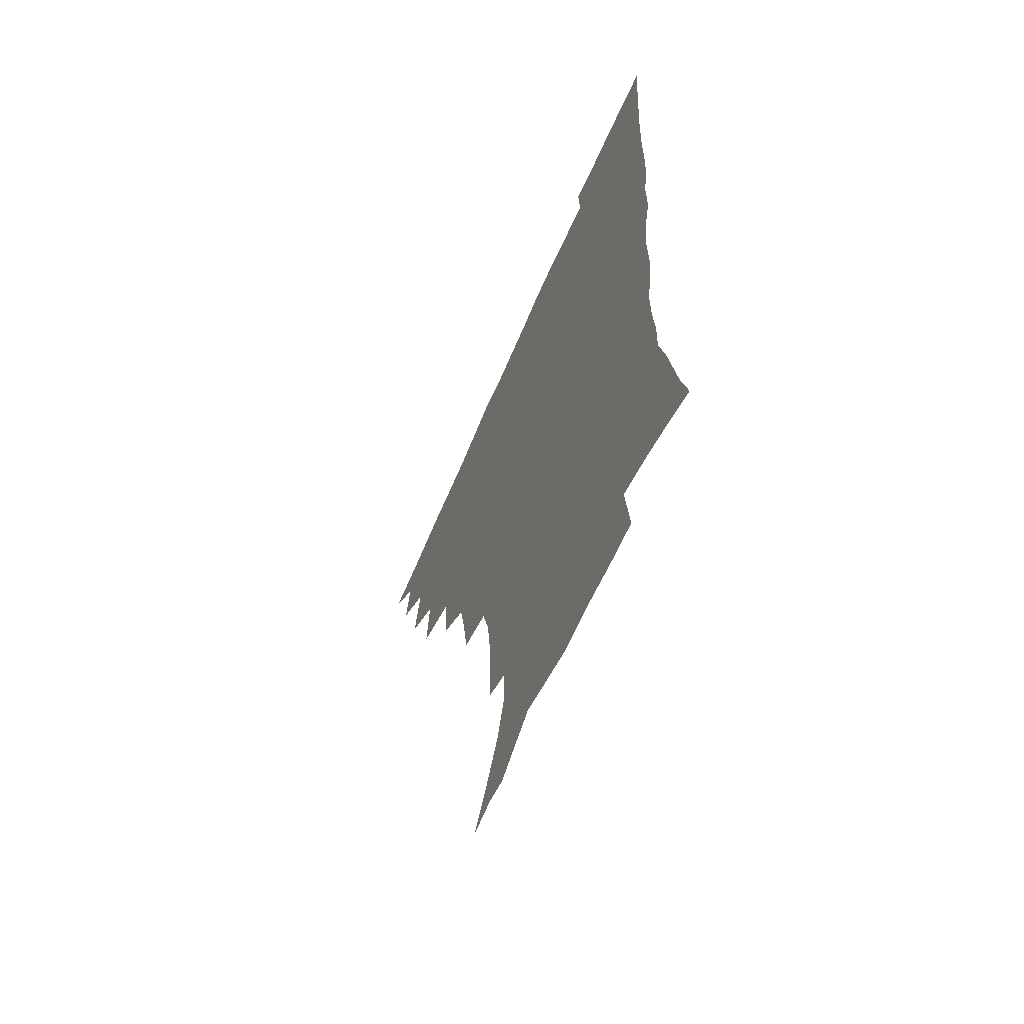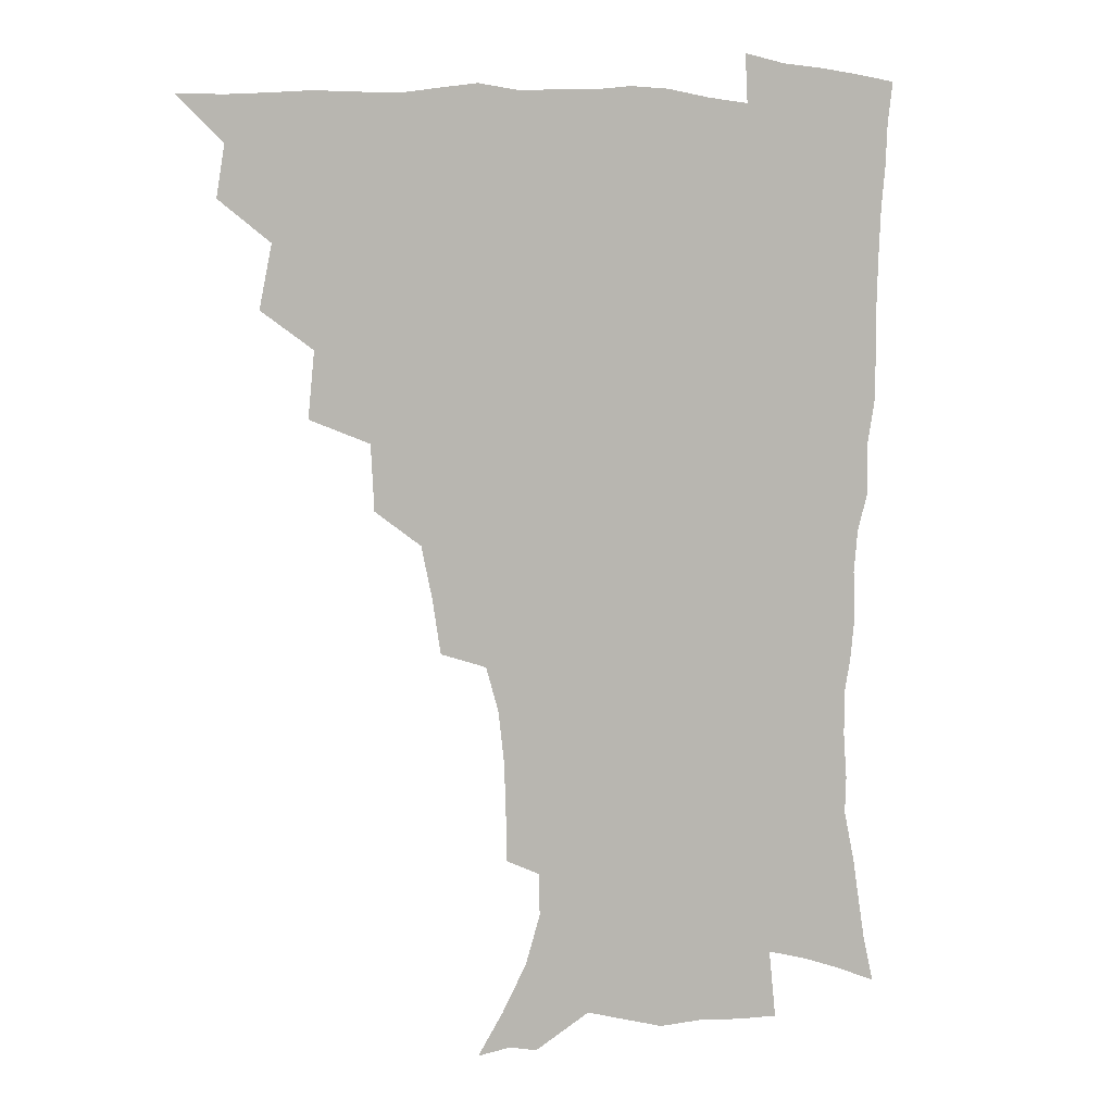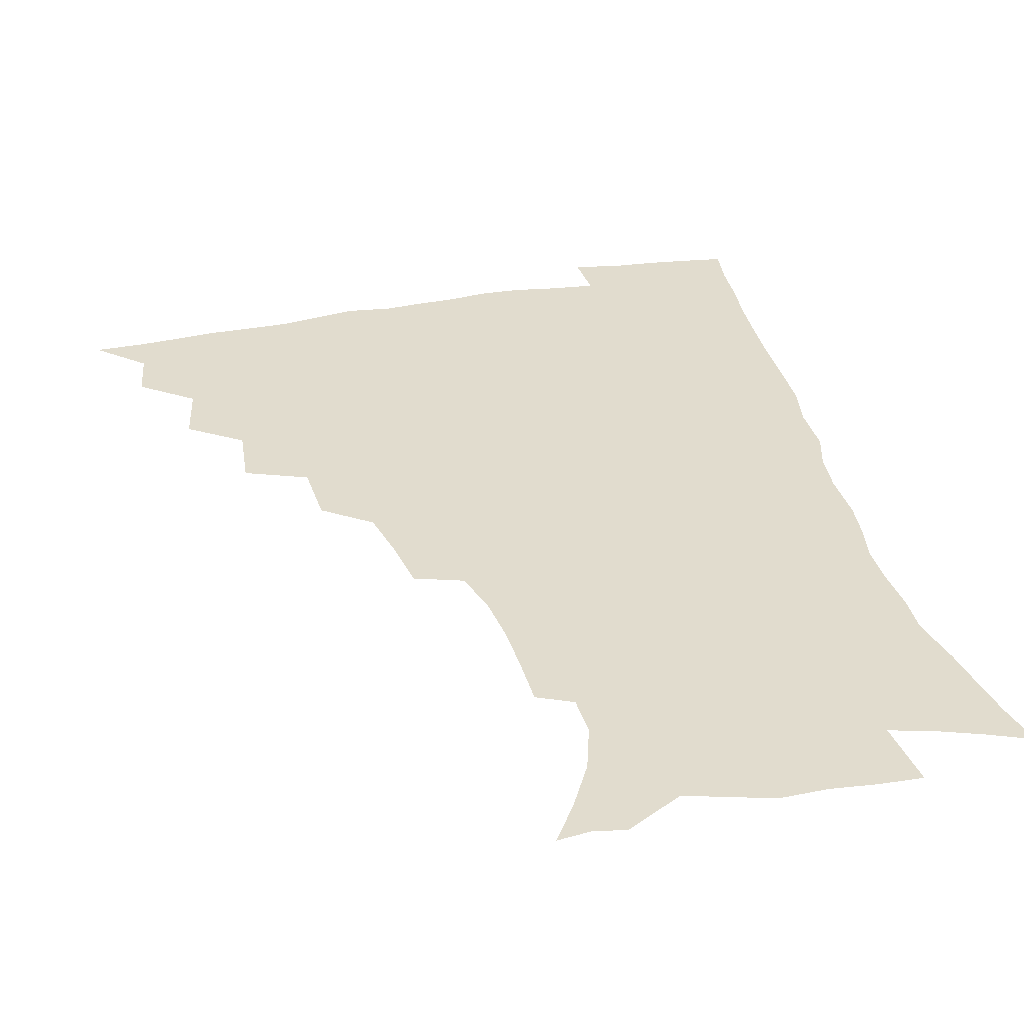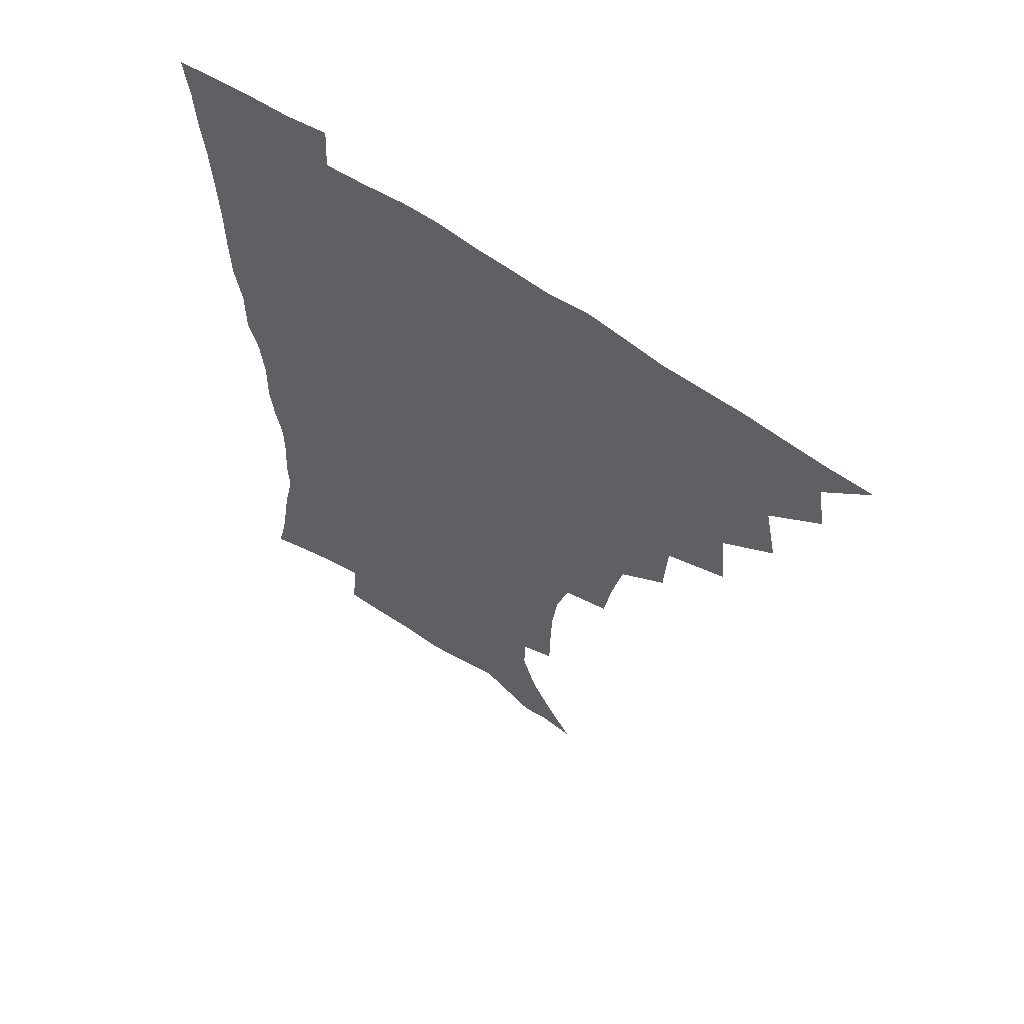
<metadata>
{"format":"obj","ext":"obj","renderer":"f3d","projection":"perspective","resolution":1024,"background":"white","views":[{"elev":-64.0,"azim":66.8,"up":"+Y"},{"elev":5.9,"azim":-24.2,"up":"+Y"},{"elev":34.1,"azim":-14.1,"up":"+Z"},{"elev":61.6,"azim":-144.5,"up":"+Y"}]}
</metadata>
<code>
v 450.6 493.9 0
v 464.3 460.5 0
v 467.3 478.4 0
v 467 494 0
v 478.4 424.3 0
v 482.8 446.3 0
v 483.3 463.1 0
v 483.3 479 0
v 482.3 495.1 0
v 494.8 388.1 0
v 497.1 411.1 0
v 499.2 431.4 0
v 500.1 448.6 0
v 499.9 464.4 0
v 498.7 480.1 0
v 497.5 496.4 0
v 518 356.6 0
v 516.7 379.5 0
v 516.6 400.4 0
v 517.3 419.7 0
v 517.5 436.2 0
v 516.2 450.6 0
v 515.1 465.5 0
v 514.1 480.5 0
v 512.8 496.4 0
v 541.8 306.4 0
v 538.7 326 0
v 534.8 344.2 0
v 535 370.3 0
v 533.7 388.4 0
v 532.5 405 0
v 531.6 420.5 0
v 531.7 436.5 0
v 531.3 451.6 0
v 530.3 466.3 0
v 529 481.4 0
v 527.8 496.6 0
v 566.2 231.6 0
v 566 249 0
v 565.4 266.6 0
v 563.3 284.8 0
v 558.7 300.9 0
v 554.9 319.3 0
v 552.6 339 0
v 550.9 358.3 0
v 548.9 374.7 0
v 548.8 393.5 0
v 548.3 409.2 0
v 548.1 424.4 0
v 547.2 438.5 0
v 547.2 452.8 0
v 545.1 467.5 0
v 543.7 482.4 0
v 542.2 498.8 0
v 555.2 162.7 0
v 564.5 177.1 0
v 573.6 193.8 0
v 579 210.9 0
v 578.5 225.8 0
v 578 243.9 0
v 577.3 261.1 0
v 575.9 278.6 0
v 573.1 294.2 0
v 569.7 309.5 0
v 567.5 328.2 0
v 565.6 345.5 0
v 564.7 364.4 0
v 563.3 379.7 0
v 562.5 395.4 0
v 562.7 411.8 0
v 562.3 426.2 0
v 562.1 440.4 0
v 560.9 454.1 0
v 559.4 468.6 0
v 558.2 483.4 0
v 556.3 500.9 0
v 567.4 164.2 0
v 579.4 183.2 0
v 587.6 203.3 0
v 589.8 220.4 0
v 589.6 236.6 0
v 588.5 251.3 0
v 587.7 268.4 0
v 586.4 286.8 0
v 584.4 303.2 0
v 581.7 316.9 0
v 579.8 333.5 0
v 579 352.1 0
v 577.7 367.3 0
v 577.4 384.1 0
v 577 399.3 0
v 576.7 413.6 0
v 576.5 428.1 0
v 576 441.1 0
v 575.3 454.7 0
v 574 468.9 0
v 572.7 483.9 0
v 572 498.9 0
v 577.5 161.9 0
v 593 188.1 0
v 598.9 208.3 0
v 600.6 227.2 0
v 600.2 242.6 0
v 599.6 259.4 0
v 598.9 275.9 0
v 597 290.8 0
v 595.3 306.2 0
v 594 323.8 0
v 592.7 339.5 0
v 591.7 354.7 0
v 590.9 369.7 0
v 590.2 383.9 0
v 590.2 399.5 0
v 590.1 414.4 0
v 589.8 427.8 0
v 589.7 441.7 0
v 589.3 455.2 0
v 588.5 469.1 0
v 587.5 483.4 0
v 585.9 499.8 0
v 597.9 173.2 0
v 607.2 194.5 0
v 610.4 213.4 0
v 610.8 228.6 0
v 610.5 244.4 0
v 609.9 258.7 0
v 609.3 280.1 0
v 608.1 295.6 0
v 606.9 310.1 0
v 605.7 325.2 0
v 604.7 340.8 0
v 604.2 356.5 0
v 603.8 371.9 0
v 603.9 387.5 0
v 603.5 400.8 0
v 603.7 415.8 0
v 603.6 428.6 0
v 603.4 442 0
v 603.5 455.5 0
v 602.8 469.4 0
v 601.4 484.5 0
v 600 500.3 0
v 612 169 0
v 618.8 194 0
v 621.2 214.2 0
v 621.8 232.8 0
v 621.2 245.7 0
v 620.7 262.4 0
v 619.8 281.8 0
v 619.1 295.7 0
v 618.2 313.2 0
v 617.6 328.1 0
v 616.9 342.5 0
v 616.7 357.4 0
v 616.5 373.3 0
v 616.5 388.2 0
v 616.6 401.3 0
v 616.7 415.4 0
v 617.3 429.5 0
v 617.4 442.5 0
v 617.4 455.7 0
v 617.2 469.2 0
v 616.2 483.6 0
v 613.8 501.9 0
v 627.2 164.6 0
v 631.3 193.9 0
v 632.5 218 0
v 632.5 233 0
v 632.1 250.4 0
v 631.8 263.9 0
v 630.8 281.2 0
v 630.2 296.3 0
v 629.6 312.5 0
v 629.1 328.6 0
v 629.1 340.7 0
v 628.8 359 0
v 628.9 373.4 0
v 629.1 387.2 0
v 629.4 401.8 0
v 629.8 415.6 0
v 630.3 429.2 0
v 630.9 442.7 0
v 631.4 455.7 0
v 631.2 469.2 0
v 630.1 484.9 0
v 628.3 501.5 0
v 643.7 165 0
v 644.3 194.4 0
v 644.2 213.4 0
v 643.5 232.8 0
v 643.1 248.2 0
v 642.2 268.4 0
v 641.9 282.1 0
v 641.4 296.8 0
v 641.1 311.8 0
v 640.6 328.4 0
v 641 342 0
v 641 357.9 0
v 641.3 372.3 0
v 641.7 386.5 0
v 642 401.6 0
v 642.7 415.3 0
v 643.3 429.2 0
v 644.1 442.2 0
v 644.9 455.5 0
v 645.1 469.3 0
v 645.4 483.5 0
v 644.5 499 0
v 659.7 163.3 0
v 657.8 190.8 0
v 656 212.2 0
v 654.8 231.1 0
v 654.1 247.7 0
v 653.6 264 0
v 652.7 281 0
v 652.6 295.5 0
v 652.5 310.4 0
v 652.4 325.8 0
v 653.5 338.2 0
v 652.9 356.3 0
v 653.6 370.5 0
v 654.3 384.6 0
v 655.3 398.5 0
v 655.6 413.9 0
v 656.6 427.5 0
v 657.6 440.6 0
v 658.5 455.5 0
v 659.2 468.7 0
v 660.1 482.4 0
v 660 497.5 0
v 659.1 515 0
v 674.7 162.7 0
v 672.1 187.4 0
v 669.2 207.3 0
v 666.9 226.9 0
v 665.5 244.5 0
v 664.3 262.4 0
v 663.8 278.1 0
v 663.6 293.6 0
v 663.9 307.8 0
v 664.5 322 0
v 665 337.1 0
v 665.3 352.6 0
v 666.3 366.8 0
v 667.4 380.9 0
v 667.8 397.1 0
v 668.8 411.3 0
v 669.5 426.3 0
v 670.9 439.8 0
v 671.7 454.4 0
v 673 467.7 0
v 674.2 481.5 0
v 675.2 495.5 0
v 675 512 0
v 687.4 183.1 0
v 682.4 203.5 0
v 679 223.1 0
v 677.3 239.9 0
v 676.4 256 0
v 675.5 272.6 0
v 675.2 288.4 0
v 675.7 302.9 0
v 676.5 317.3 0
v 677.2 332.2 0
v 678.2 347 0
v 679.1 362.2 0
v 679.8 378 0
v 680.3 394.1 0
v 681.9 408.2 0
v 683.2 422.9 0
v 684.4 437.3 0
v 685 453 0
v 686.8 466.5 0
v 688.1 480.4 0
v 689.4 494.3 0
v 689.9 511 0
v 702.2 177.7 0
v 696.5 197.6 0
v 693 215.5 0
v 690.5 232.5 0
v 689.2 248.2 0
v 687.6 265.5 0
v 688 279.9 0
v 687.6 296.2 0
v 689.2 309.7 0
v 690.1 324.9 0
v 690.2 341.7 0
v 692.4 355.4 0
v 693.6 371 0
v 695.5 385.8 0
v 695.6 403.2 0
v 696.7 418.9 0
v 698 434.5 0
v 699.6 449.4 0
v 700.3 465.2 0
v 702.4 478.9 0
v 703.2 493 0
v 704.8 509.4 0
v 716.6 171.5 0
v 712.7 188 0
v 710.2 203.1 0
v 707.8 218.6 0
v 703.7 237.3 0
v 704.2 250.3 0
v 703 266.6 0
v 702.8 282.2 0
v 705.3 294.8 0
v 706.8 309.3 0
v 706.3 327.5 0
v 707.8 343.1 0
v 711.7 356.3 0
v 711.5 374.9 0
v 714.2 390 0
v 714.6 407.7 0
v 714.6 426.1 0
v 715.2 443.8 0
v 716 461 0
v 717.6 476.6 0
v 718.3 492.2 0
v 720.3 507.2 0
f 3 4 1
f 6 7 2
f 2 7 3
f 7 8 3
f 3 8 4
f 8 9 4
f 11 12 5
f 5 12 6
f 12 13 6
f 6 13 7
f 13 14 7
f 7 14 8
f 14 15 8
f 8 15 9
f 15 16 9
f 18 19 10
f 10 19 11
f 19 20 11
f 11 20 12
f 20 21 12
f 12 21 13
f 21 22 13
f 13 22 14
f 22 23 14
f 14 23 15
f 23 24 15
f 15 24 16
f 24 25 16
f 28 29 17
f 17 29 18
f 29 30 18
f 18 30 19
f 30 31 19
f 19 31 20
f 31 32 20
f 20 32 21
f 32 33 21
f 21 33 22
f 33 34 22
f 22 34 23
f 34 35 23
f 23 35 24
f 35 36 24
f 24 36 25
f 36 37 25
f 42 43 26
f 26 43 27
f 43 44 27
f 27 44 28
f 44 45 28
f 28 45 29
f 45 46 29
f 29 46 30
f 46 47 30
f 30 47 31
f 47 48 31
f 31 48 32
f 48 49 32
f 32 49 33
f 49 50 33
f 33 50 34
f 50 51 34
f 34 51 35
f 51 52 35
f 35 52 36
f 52 53 36
f 36 53 37
f 53 54 37
f 59 60 38
f 38 60 39
f 60 61 39
f 39 61 40
f 61 62 40
f 40 62 41
f 62 63 41
f 41 63 42
f 63 64 42
f 42 64 43
f 64 65 43
f 43 65 44
f 65 66 44
f 44 66 45
f 66 67 45
f 45 67 46
f 67 68 46
f 46 68 47
f 68 69 47
f 47 69 48
f 69 70 48
f 48 70 49
f 70 71 49
f 49 71 50
f 71 72 50
f 50 72 51
f 72 73 51
f 51 73 52
f 73 74 52
f 52 74 53
f 74 75 53
f 53 75 54
f 75 76 54
f 55 77 56
f 77 78 56
f 56 78 57
f 78 79 57
f 57 79 58
f 79 80 58
f 58 80 59
f 80 81 59
f 59 81 60
f 81 82 60
f 60 82 61
f 82 83 61
f 61 83 62
f 83 84 62
f 62 84 63
f 84 85 63
f 63 85 64
f 85 86 64
f 64 86 65
f 86 87 65
f 65 87 66
f 87 88 66
f 66 88 67
f 88 89 67
f 67 89 68
f 89 90 68
f 68 90 69
f 90 91 69
f 69 91 70
f 91 92 70
f 70 92 71
f 92 93 71
f 71 93 72
f 93 94 72
f 72 94 73
f 94 95 73
f 73 95 74
f 95 96 74
f 74 96 75
f 96 97 75
f 75 97 76
f 97 98 76
f 77 99 78
f 99 100 78
f 78 100 79
f 100 101 79
f 79 101 80
f 101 102 80
f 80 102 81
f 102 103 81
f 81 103 82
f 103 104 82
f 82 104 83
f 104 105 83
f 83 105 84
f 105 106 84
f 84 106 85
f 106 107 85
f 85 107 86
f 107 108 86
f 86 108 87
f 108 109 87
f 87 109 88
f 109 110 88
f 88 110 89
f 110 111 89
f 89 111 90
f 111 112 90
f 90 112 91
f 112 113 91
f 91 113 92
f 113 114 92
f 92 114 93
f 114 115 93
f 93 115 94
f 115 116 94
f 94 116 95
f 116 117 95
f 95 117 96
f 117 118 96
f 96 118 97
f 118 119 97
f 97 119 98
f 119 120 98
f 99 121 100
f 121 122 100
f 100 122 101
f 122 123 101
f 101 123 102
f 123 124 102
f 102 124 103
f 124 125 103
f 103 125 104
f 125 126 104
f 104 126 105
f 126 127 105
f 105 127 106
f 127 128 106
f 106 128 107
f 128 129 107
f 107 129 108
f 129 130 108
f 108 130 109
f 130 131 109
f 109 131 110
f 131 132 110
f 110 132 111
f 132 133 111
f 111 133 112
f 133 134 112
f 112 134 113
f 134 135 113
f 113 135 114
f 135 136 114
f 114 136 115
f 136 137 115
f 115 137 116
f 137 138 116
f 116 138 117
f 138 139 117
f 117 139 118
f 139 140 118
f 118 140 119
f 140 141 119
f 119 141 120
f 141 142 120
f 121 143 122
f 143 144 122
f 122 144 123
f 144 145 123
f 123 145 124
f 145 146 124
f 124 146 125
f 146 147 125
f 125 147 126
f 147 148 126
f 126 148 127
f 148 149 127
f 127 149 128
f 149 150 128
f 128 150 129
f 150 151 129
f 129 151 130
f 151 152 130
f 130 152 131
f 152 153 131
f 131 153 132
f 153 154 132
f 132 154 133
f 154 155 133
f 133 155 134
f 155 156 134
f 134 156 135
f 156 157 135
f 135 157 136
f 157 158 136
f 136 158 137
f 158 159 137
f 137 159 138
f 159 160 138
f 138 160 139
f 160 161 139
f 139 161 140
f 161 162 140
f 140 162 141
f 162 163 141
f 141 163 142
f 163 164 142
f 143 165 144
f 165 166 144
f 144 166 145
f 166 167 145
f 145 167 146
f 167 168 146
f 146 168 147
f 168 169 147
f 147 169 148
f 169 170 148
f 148 170 149
f 170 171 149
f 149 171 150
f 171 172 150
f 150 172 151
f 172 173 151
f 151 173 152
f 173 174 152
f 152 174 153
f 174 175 153
f 153 175 154
f 175 176 154
f 154 176 155
f 176 177 155
f 155 177 156
f 177 178 156
f 156 178 157
f 178 179 157
f 157 179 158
f 179 180 158
f 158 180 159
f 180 181 159
f 159 181 160
f 181 182 160
f 160 182 161
f 182 183 161
f 161 183 162
f 183 184 162
f 162 184 163
f 184 185 163
f 163 185 164
f 185 186 164
f 165 187 166
f 187 188 166
f 166 188 167
f 188 189 167
f 167 189 168
f 189 190 168
f 168 190 169
f 190 191 169
f 169 191 170
f 191 192 170
f 170 192 171
f 192 193 171
f 171 193 172
f 193 194 172
f 172 194 173
f 194 195 173
f 173 195 174
f 195 196 174
f 174 196 175
f 196 197 175
f 175 197 176
f 197 198 176
f 176 198 177
f 198 199 177
f 177 199 178
f 199 200 178
f 178 200 179
f 200 201 179
f 179 201 180
f 201 202 180
f 180 202 181
f 202 203 181
f 181 203 182
f 203 204 182
f 182 204 183
f 204 205 183
f 183 205 184
f 205 206 184
f 184 206 185
f 206 207 185
f 185 207 186
f 207 208 186
f 187 209 188
f 209 210 188
f 188 210 189
f 210 211 189
f 189 211 190
f 211 212 190
f 190 212 191
f 212 213 191
f 191 213 192
f 213 214 192
f 192 214 193
f 214 215 193
f 193 215 194
f 215 216 194
f 194 216 195
f 216 217 195
f 195 217 196
f 217 218 196
f 196 218 197
f 218 219 197
f 197 219 198
f 219 220 198
f 198 220 199
f 220 221 199
f 199 221 200
f 221 222 200
f 200 222 201
f 222 223 201
f 201 223 202
f 223 224 202
f 202 224 203
f 224 225 203
f 203 225 204
f 225 226 204
f 204 226 205
f 226 227 205
f 205 227 206
f 227 228 206
f 206 228 207
f 228 229 207
f 207 229 208
f 229 230 208
f 209 232 210
f 232 233 210
f 210 233 211
f 233 234 211
f 211 234 212
f 234 235 212
f 212 235 213
f 235 236 213
f 213 236 214
f 236 237 214
f 214 237 215
f 237 238 215
f 215 238 216
f 238 239 216
f 216 239 217
f 239 240 217
f 217 240 218
f 240 241 218
f 218 241 219
f 241 242 219
f 219 242 220
f 242 243 220
f 220 243 221
f 243 244 221
f 221 244 222
f 244 245 222
f 222 245 223
f 245 246 223
f 223 246 224
f 246 247 224
f 224 247 225
f 247 248 225
f 225 248 226
f 248 249 226
f 226 249 227
f 249 250 227
f 227 250 228
f 250 251 228
f 228 251 229
f 251 252 229
f 229 252 230
f 252 253 230
f 230 253 231
f 253 254 231
f 233 255 234
f 255 256 234
f 234 256 235
f 256 257 235
f 235 257 236
f 257 258 236
f 236 258 237
f 258 259 237
f 237 259 238
f 259 260 238
f 238 260 239
f 260 261 239
f 239 261 240
f 261 262 240
f 240 262 241
f 262 263 241
f 241 263 242
f 263 264 242
f 242 264 243
f 264 265 243
f 243 265 244
f 265 266 244
f 244 266 245
f 266 267 245
f 245 267 246
f 267 268 246
f 246 268 247
f 268 269 247
f 247 269 248
f 269 270 248
f 248 270 249
f 270 271 249
f 249 271 250
f 271 272 250
f 250 272 251
f 272 273 251
f 251 273 252
f 273 274 252
f 252 274 253
f 274 275 253
f 253 275 254
f 275 276 254
f 255 277 256
f 277 278 256
f 256 278 257
f 278 279 257
f 257 279 258
f 279 280 258
f 258 280 259
f 280 281 259
f 259 281 260
f 281 282 260
f 260 282 261
f 282 283 261
f 261 283 262
f 283 284 262
f 262 284 263
f 284 285 263
f 263 285 264
f 285 286 264
f 264 286 265
f 286 287 265
f 265 287 266
f 287 288 266
f 266 288 267
f 288 289 267
f 267 289 268
f 289 290 268
f 268 290 269
f 290 291 269
f 269 291 270
f 291 292 270
f 270 292 271
f 292 293 271
f 271 293 272
f 293 294 272
f 272 294 273
f 294 295 273
f 273 295 274
f 295 296 274
f 274 296 275
f 296 297 275
f 275 297 276
f 297 298 276
f 277 299 278
f 299 300 278
f 278 300 279
f 300 301 279
f 279 301 280
f 301 302 280
f 280 302 281
f 302 303 281
f 281 303 282
f 303 304 282
f 282 304 283
f 304 305 283
f 283 305 284
f 305 306 284
f 284 306 285
f 306 307 285
f 285 307 286
f 307 308 286
f 286 308 287
f 308 309 287
f 287 309 288
f 309 310 288
f 288 310 289
f 310 311 289
f 289 311 290
f 311 312 290
f 290 312 291
f 312 313 291
f 291 313 292
f 313 314 292
f 292 314 293
f 314 315 293
f 293 315 294
f 315 316 294
f 294 316 295
f 316 317 295
f 295 317 296
f 317 318 296
f 296 318 297
f 318 319 297
f 297 319 298
f 319 320 298

</code>
